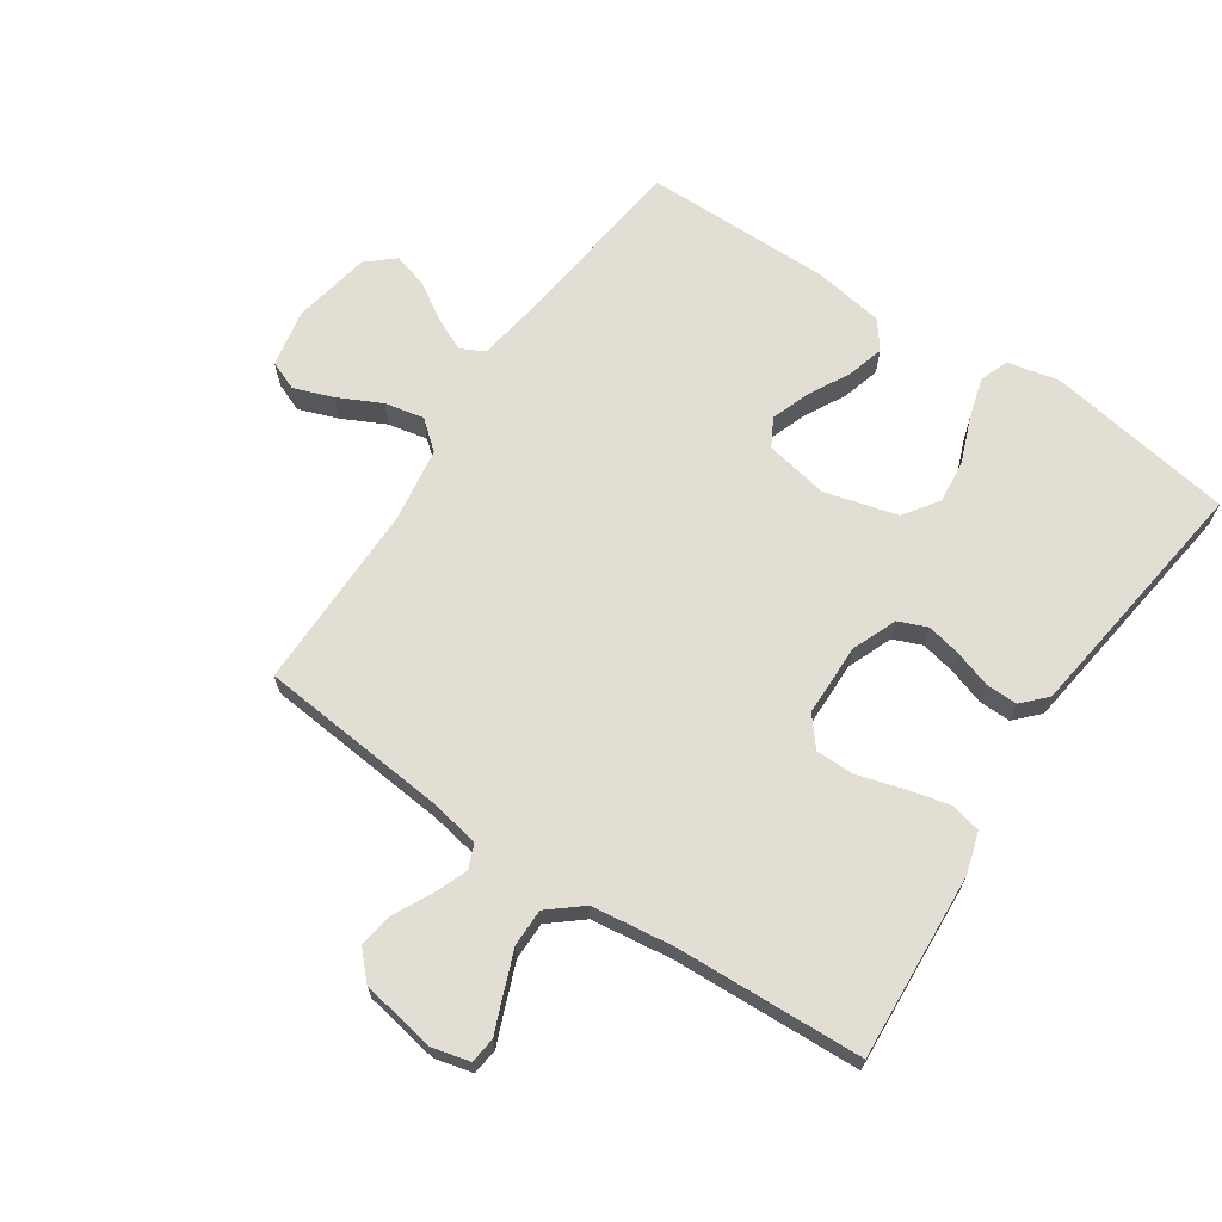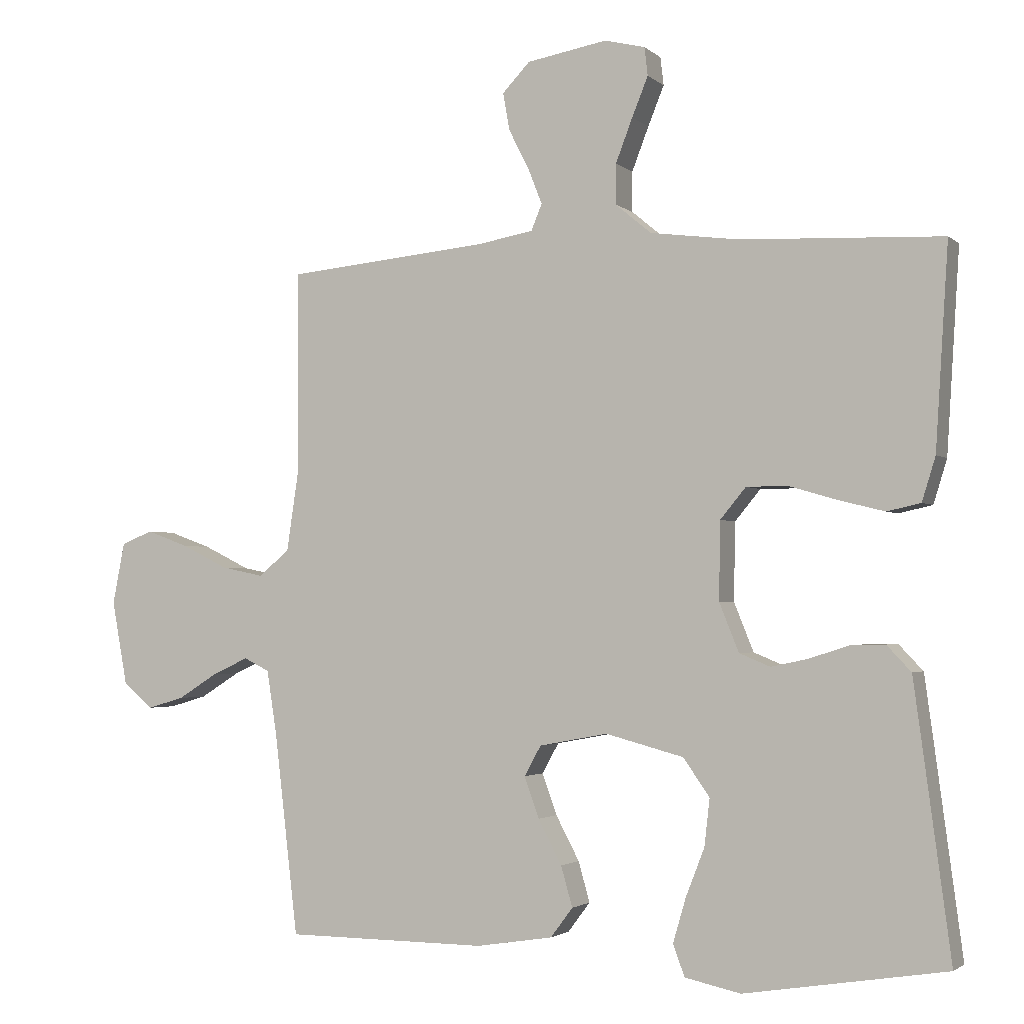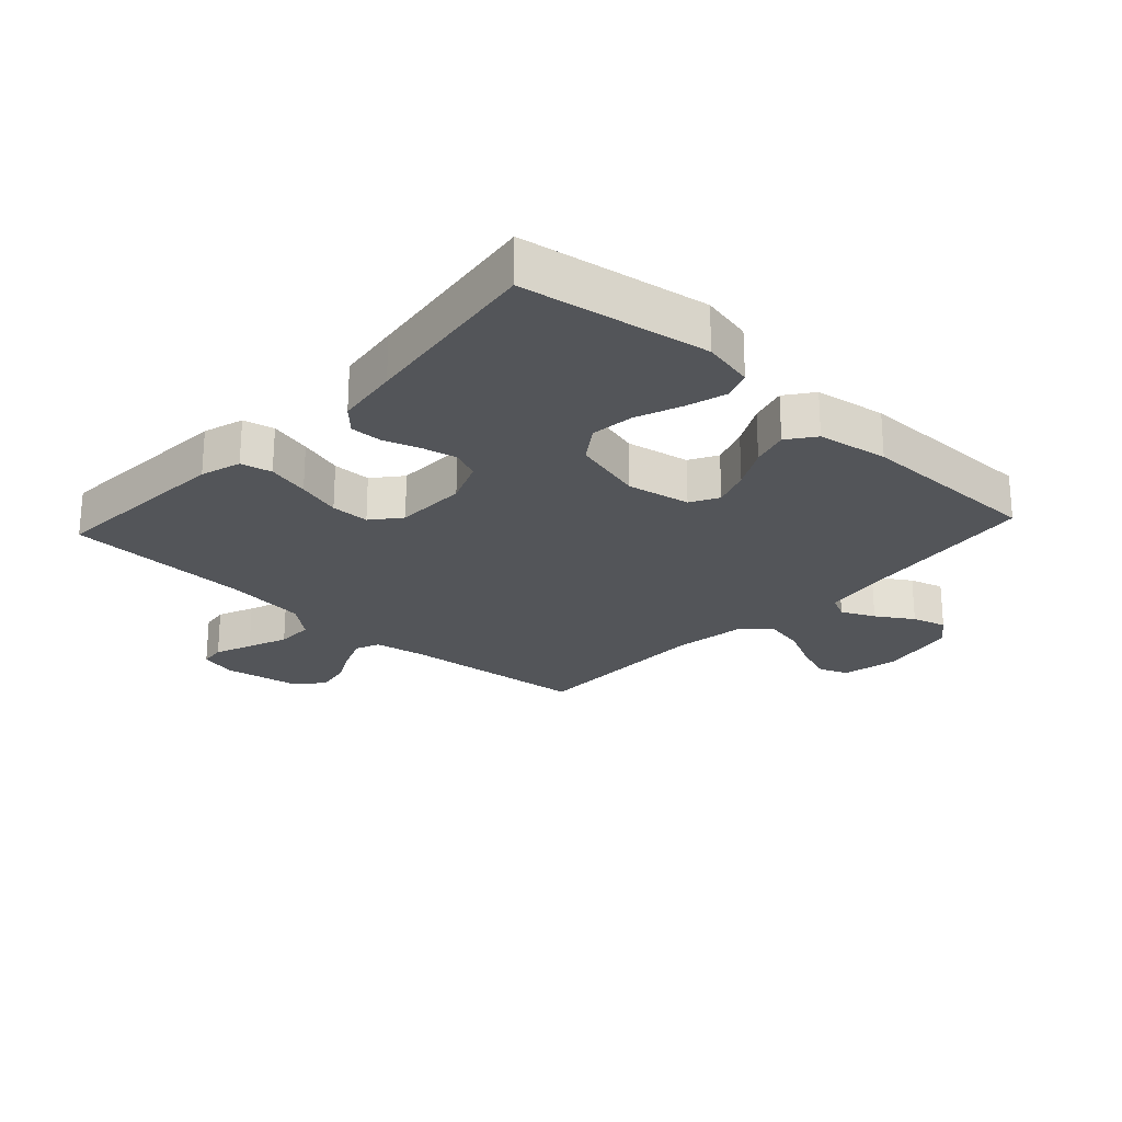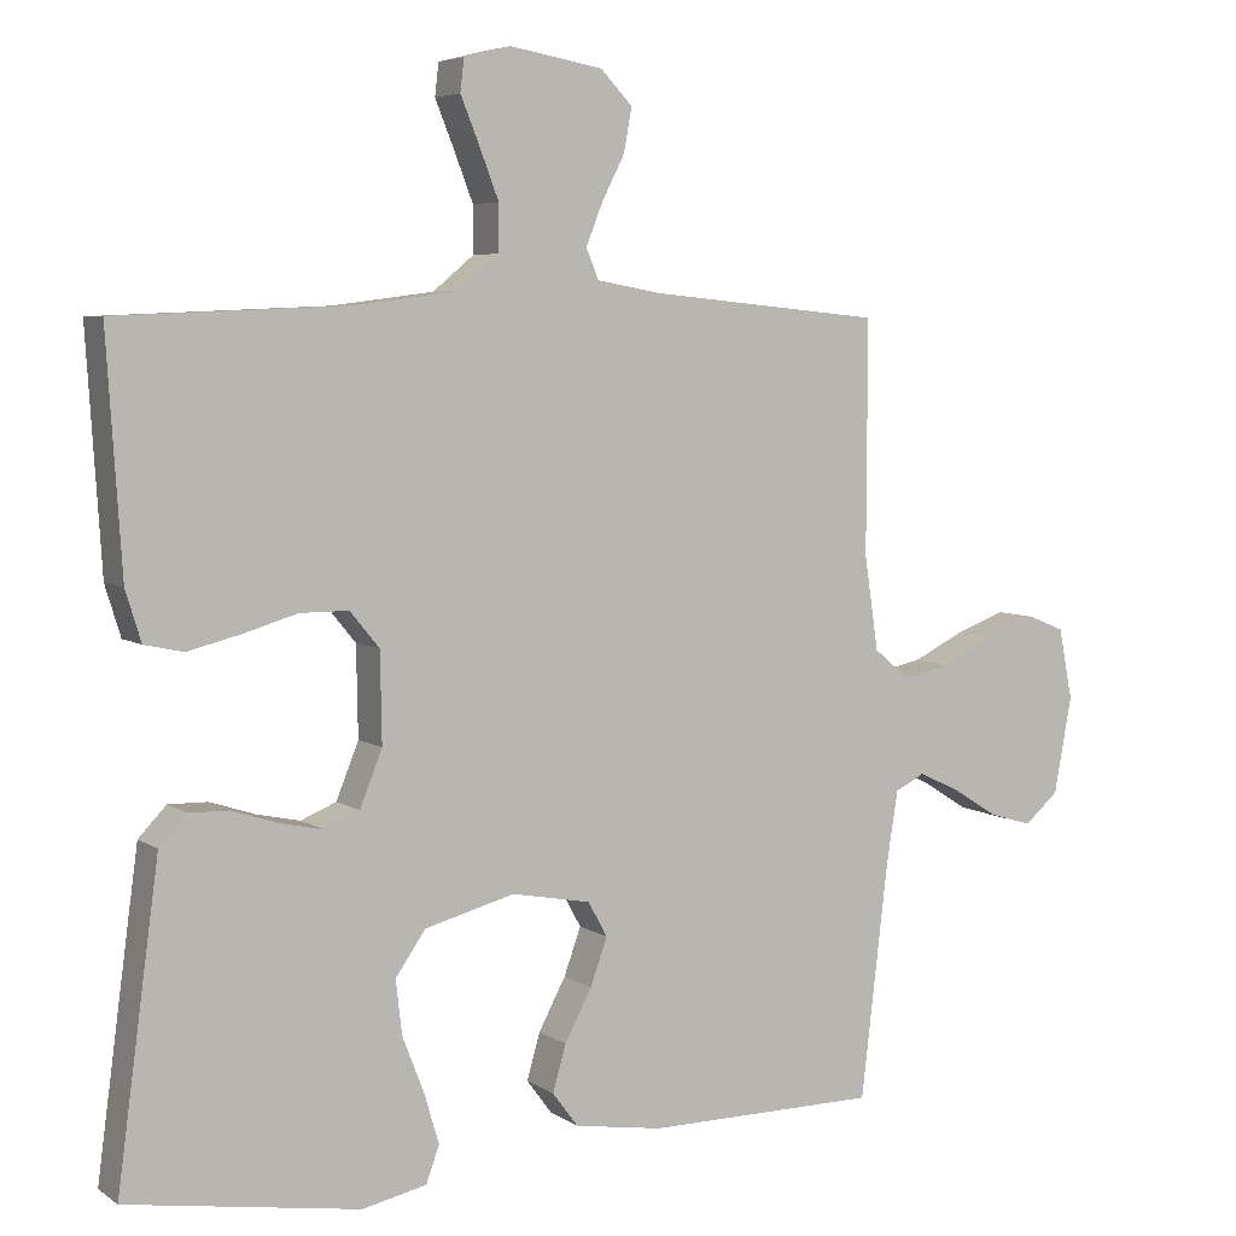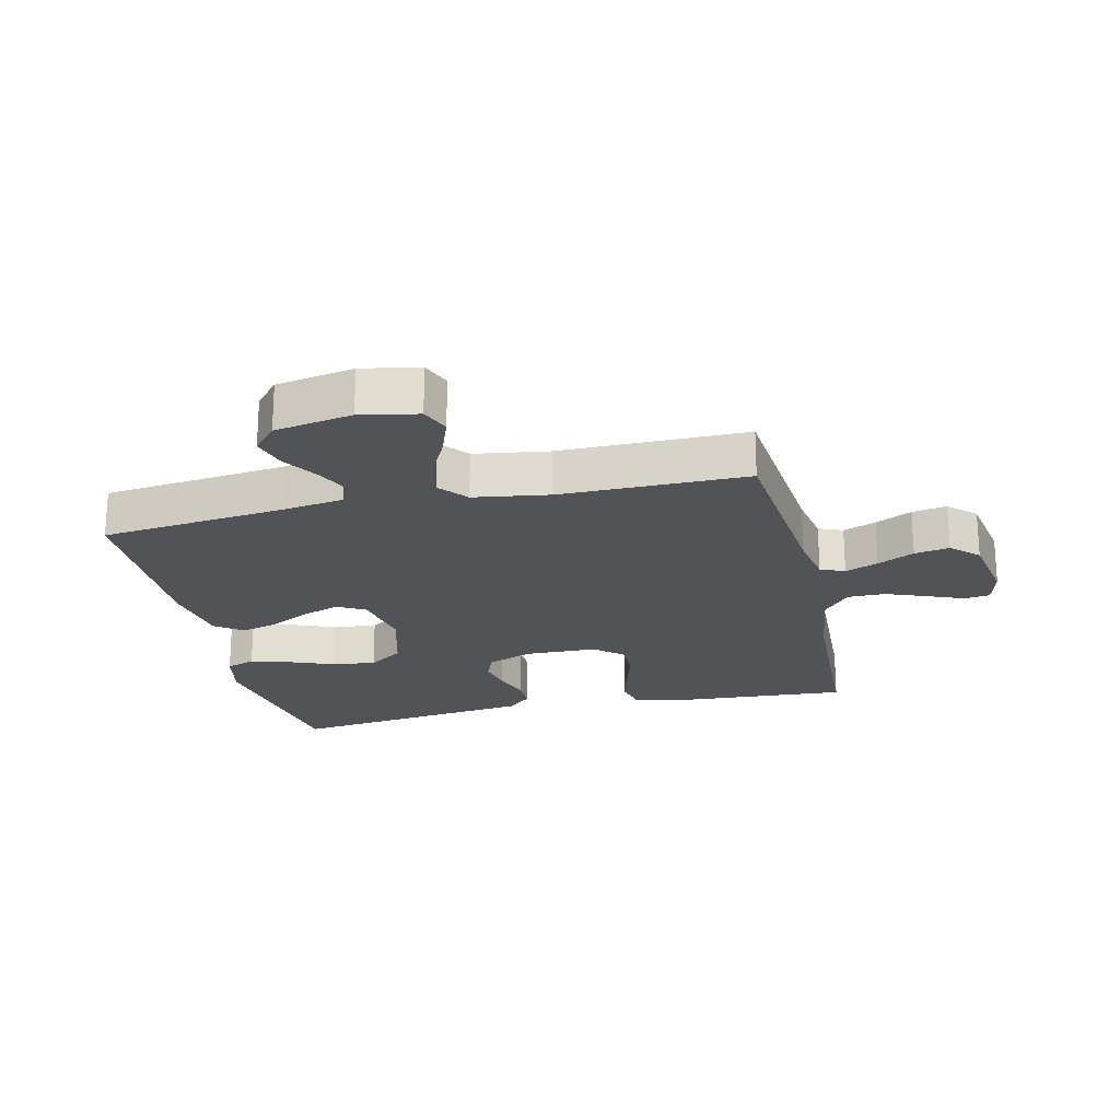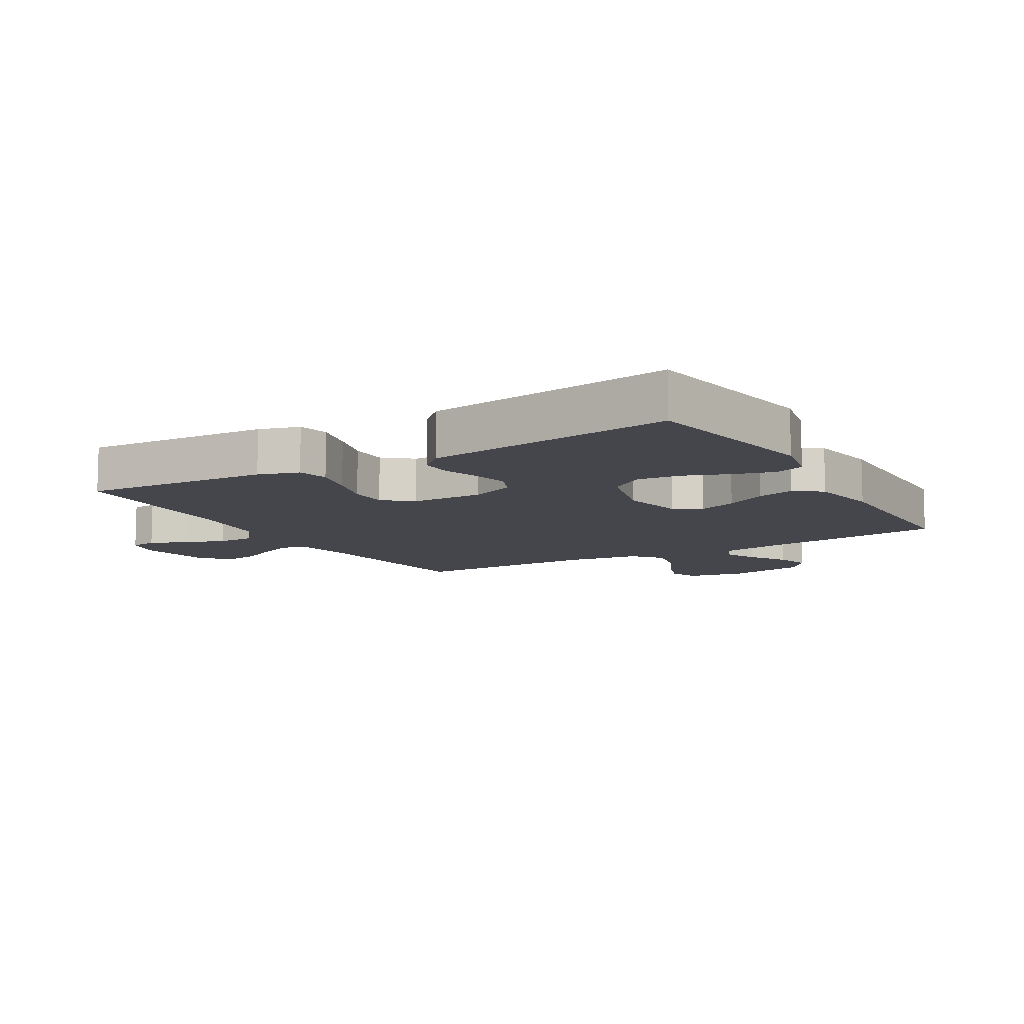
<metadata>
{"format":"obj","ext":"obj","renderer":"f3d","projection":"perspective","resolution":1024,"background":"white","views":[{"elev":67.2,"azim":33.9,"up":"+Y"},{"elev":-2.3,"azim":22.6,"up":"+Z"},{"elev":-24.0,"azim":137.4,"up":"+Y"},{"elev":5.5,"azim":151.7,"up":"+Z"},{"elev":-21.8,"azim":-77.1,"up":"+Y"},{"elev":-10.1,"azim":120.6,"up":"+Y"}]}
</metadata>
<code>
v -0.5 0.07 -0.5
v -0.535 0.07 -0.2
v -0.55 0.07 -0.104
v -0.588 0.07 -0.085
v -0.642 0.07 -0.11
v -0.701 0.07 -0.147
v -0.756 0.07 -0.163
v -0.8 0.07 -0.125
v -0.823 0.07 0
v -0.805 0.07 0.092
v -0.758 0.07 0.111
v -0.695 0.07 0.088
v -0.626 0.07 0.054
v -0.563 0.07 0.041
v -0.517 0.07 0.079
v -0.499 0.07 0.2
v -0.5 0.07 0.5
v -0.2 0.07 0.529
v -0.116 0.07 0.544
v -0.1 0.07 0.583
v -0.121 0.07 0.636
v -0.151 0.07 0.695
v -0.161 0.07 0.751
v -0.12 0.07 0.794
v 0 0.07 0.815
v 0.06 0.07 0.8
v 0.065 0.07 0.758
v 0.041 0.07 0.699
v 0.016 0.07 0.634
v 0.016 0.07 0.574
v 0.069 0.07 0.53
v 0.2 0.07 0.513
v 0.5 0.07 0.5
v 0.481 0.07 0.2
v 0.461 0.07 0.135
v 0.411 0.07 0.124
v 0.343 0.07 0.141
v 0.272 0.07 0.162
v 0.21 0.07 0.162
v 0.172 0.07 0.116
v 0.17 0.07 0
v 0.199 0.07 -0.072
v 0.245 0.07 -0.091
v 0.301 0.07 -0.079
v 0.359 0.07 -0.06
v 0.41 0.07 -0.059
v 0.446 0.07 -0.097
v 0.46 0.07 -0.2
v 0.5 0.07 -0.5
v 0.2 0.07 -0.548
v 0.117 0.07 -0.53
v 0.1 0.07 -0.483
v 0.119 0.07 -0.418
v 0.147 0.07 -0.346
v 0.155 0.07 -0.276
v 0.116 0.07 -0.22
v 0 0.07 -0.189
v -0.102 0.07 -0.208
v -0.127 0.07 -0.253
v -0.105 0.07 -0.314
v -0.07 0.07 -0.38
v -0.053 0.07 -0.44
v -0.086 0.07 -0.484
v -0.2 0.07 -0.502
v -0.5 0 -0.5
v -0.535 0 -0.2
v -0.55 0 -0.104
v -0.588 0 -0.085
v -0.642 0 -0.11
v -0.701 0 -0.147
v -0.756 0 -0.163
v -0.8 0 -0.125
v -0.823 0 0
v -0.805 0 0.092
v -0.758 0 0.111
v -0.695 0 0.088
v -0.626 0 0.054
v -0.563 0 0.041
v -0.517 0 0.079
v -0.499 0 0.2
v -0.5 0 0.5
v -0.2 0 0.529
v -0.116 0 0.544
v -0.1 0 0.583
v -0.121 0 0.636
v -0.151 0 0.695
v -0.161 0 0.751
v -0.12 0 0.794
v 0 0 0.815
v 0.06 0 0.8
v 0.065 0 0.758
v 0.041 0 0.699
v 0.016 0 0.634
v 0.016 0 0.574
v 0.069 0 0.53
v 0.2 0 0.513
v 0.5 0 0.5
v 0.481 0 0.2
v 0.461 0 0.135
v 0.411 0 0.124
v 0.343 0 0.141
v 0.272 0 0.162
v 0.21 0 0.162
v 0.172 0 0.116
v 0.17 0 0
v 0.199 0 -0.072
v 0.245 0 -0.091
v 0.301 0 -0.079
v 0.359 0 -0.06
v 0.41 0 -0.059
v 0.446 0 -0.097
v 0.46 0 -0.2
v 0.5 0 -0.5
v 0.2 0 -0.548
v 0.117 0 -0.53
v 0.1 0 -0.483
v 0.119 0 -0.418
v 0.147 0 -0.346
v 0.155 0 -0.276
v 0.116 0 -0.22
v 0 0 -0.189
v -0.102 0 -0.208
v -0.127 0 -0.253
v -0.105 0 -0.314
v -0.07 0 -0.38
v -0.053 0 -0.44
v -0.086 0 -0.484
v -0.2 0 -0.502
f 63 64 1 2
f 60 61 62 63
f 59 60 63 2
f 58 59 2 3
f 57 58 3 4
f 51 52 53 54
f 49 50 51 54
f 49 54 55
f 48 49 55 56
f 44 45 46 47
f 43 44 47 48
f 42 43 48 56
f 35 36 37 38
f 33 34 35 38
f 32 33 38 39
f 31 32 39 40
f 25 26 27 28
f 25 28 29
f 24 25 29 30
f 21 22 23 24
f 20 21 24 30
f 16 17 18
f 15 16 18 19
f 10 11 12 13
f 8 9 10 13
f 8 13 14
f 5 6 7 8
f 4 5 8 14
f 57 4 14 15
f 41 42 56 57
f 19 20 30 31
f 31 40 41 57
f 15 19 31 57
f 66 65 128 127
f 127 126 125 124
f 66 127 124 123
f 67 66 123 122
f 68 67 122 121
f 118 117 116 115
f 118 115 114 113
f 119 118 113
f 120 119 113 112
f 111 110 109 108
f 112 111 108 107
f 120 112 107 106
f 102 101 100 99
f 102 99 98 97
f 103 102 97 96
f 104 103 96 95
f 92 91 90 89
f 93 92 89
f 94 93 89 88
f 88 87 86 85
f 94 88 85 84
f 82 81 80
f 83 82 80 79
f 77 76 75 74
f 77 74 73 72
f 78 77 72
f 72 71 70 69
f 78 72 69 68
f 79 78 68 121
f 121 120 106 105
f 95 94 84 83
f 121 105 104 95
f 121 95 83 79
f 1 65 66 2
f 2 66 67 3
f 3 67 68 4
f 4 68 69 5
f 5 69 70 6
f 6 70 71 7
f 7 71 72 8
f 8 72 73 9
f 9 73 74 10
f 10 74 75 11
f 11 75 76 12
f 12 76 77 13
f 13 77 78 14
f 14 78 79 15
f 15 79 80 16
f 16 80 81 17
f 17 81 82 18
f 18 82 83 19
f 19 83 84 20
f 20 84 85 21
f 21 85 86 22
f 22 86 87 23
f 23 87 88 24
f 24 88 89 25
f 25 89 90 26
f 26 90 91 27
f 27 91 92 28
f 28 92 93 29
f 29 93 94 30
f 30 94 95 31
f 31 95 96 32
f 32 96 97 33
f 33 97 98 34
f 34 98 99 35
f 35 99 100 36
f 36 100 101 37
f 37 101 102 38
f 38 102 103 39
f 39 103 104 40
f 40 104 105 41
f 41 105 106 42
f 42 106 107 43
f 43 107 108 44
f 44 108 109 45
f 45 109 110 46
f 46 110 111 47
f 47 111 112 48
f 48 112 113 49
f 49 113 114 50
f 50 114 115 51
f 51 115 116 52
f 52 116 117 53
f 53 117 118 54
f 54 118 119 55
f 55 119 120 56
f 56 120 121 57
f 57 121 122 58
f 58 122 123 59
f 59 123 124 60
f 60 124 125 61
f 61 125 126 62
f 62 126 127 63
f 63 127 128 64
f 64 128 65 1

</code>
